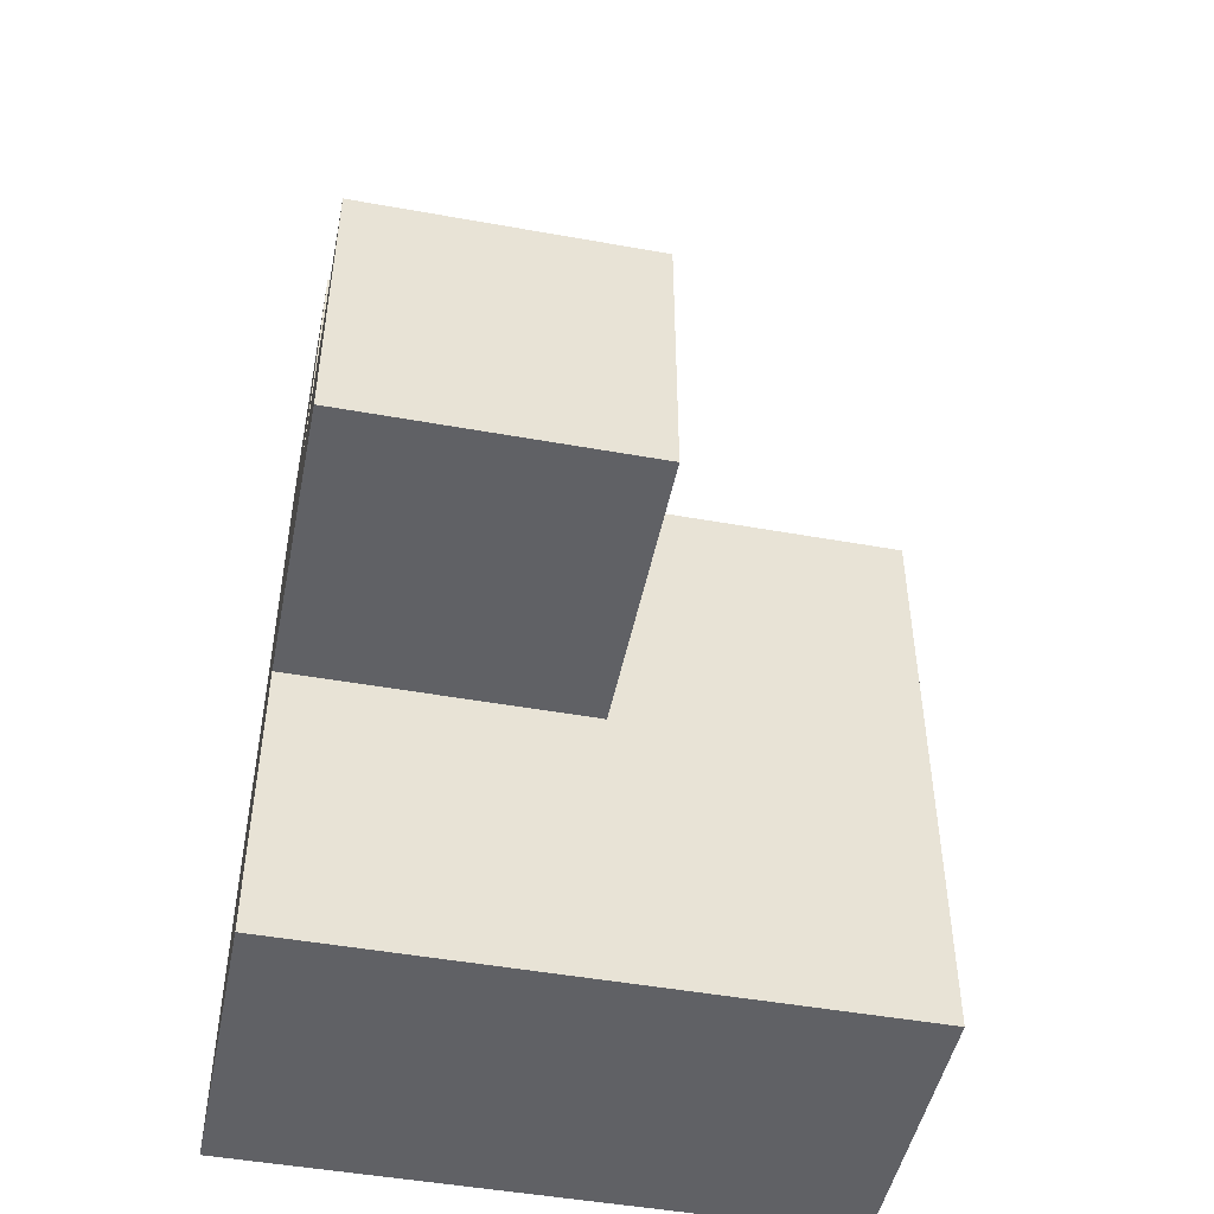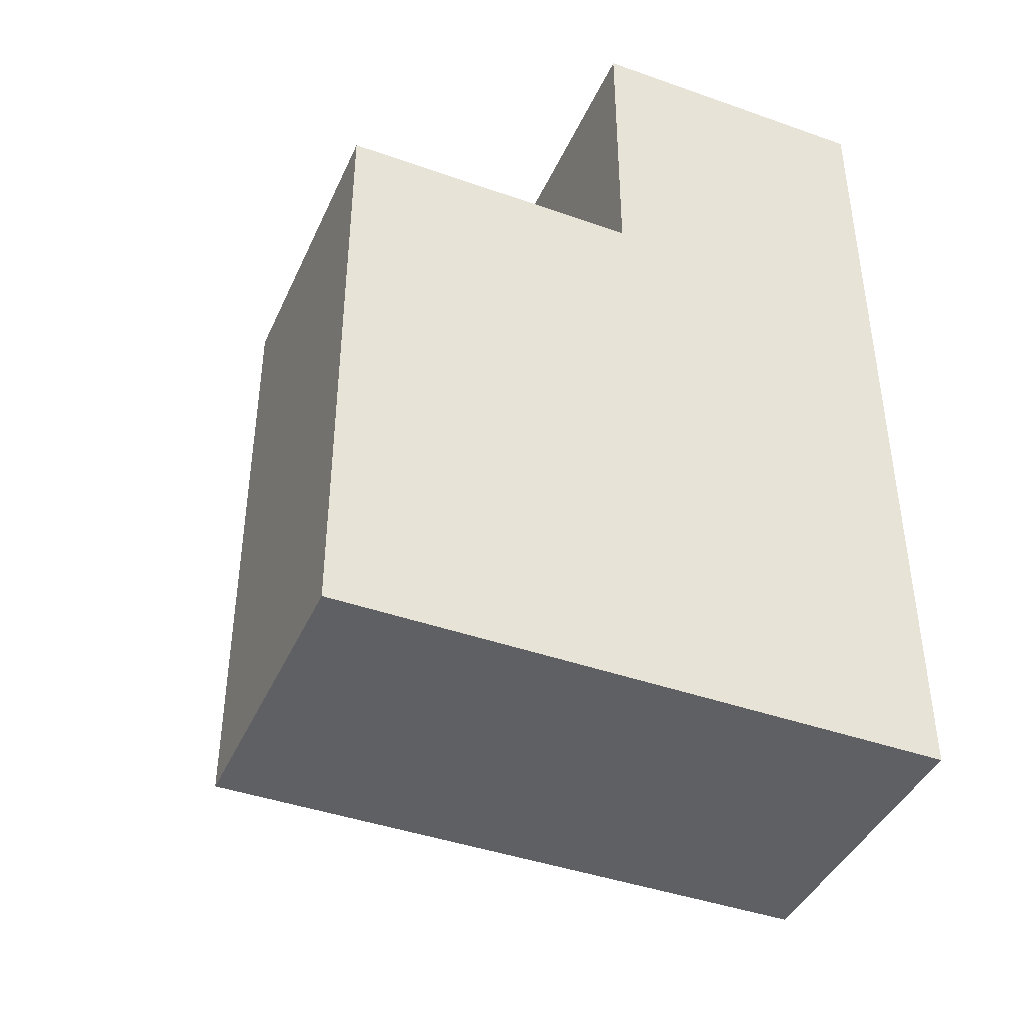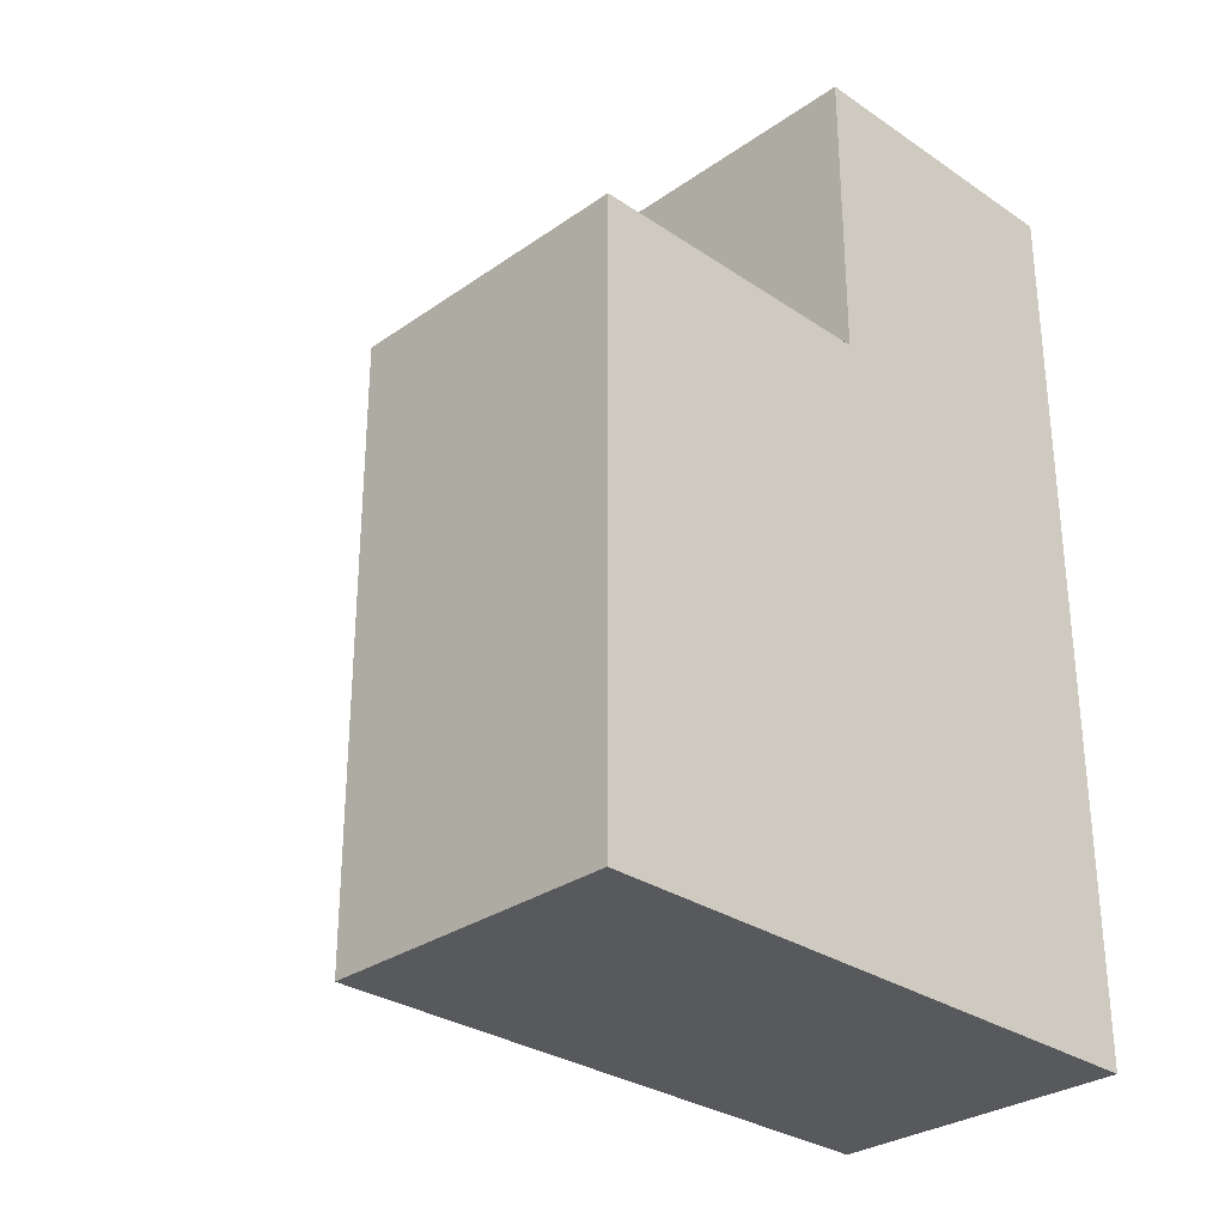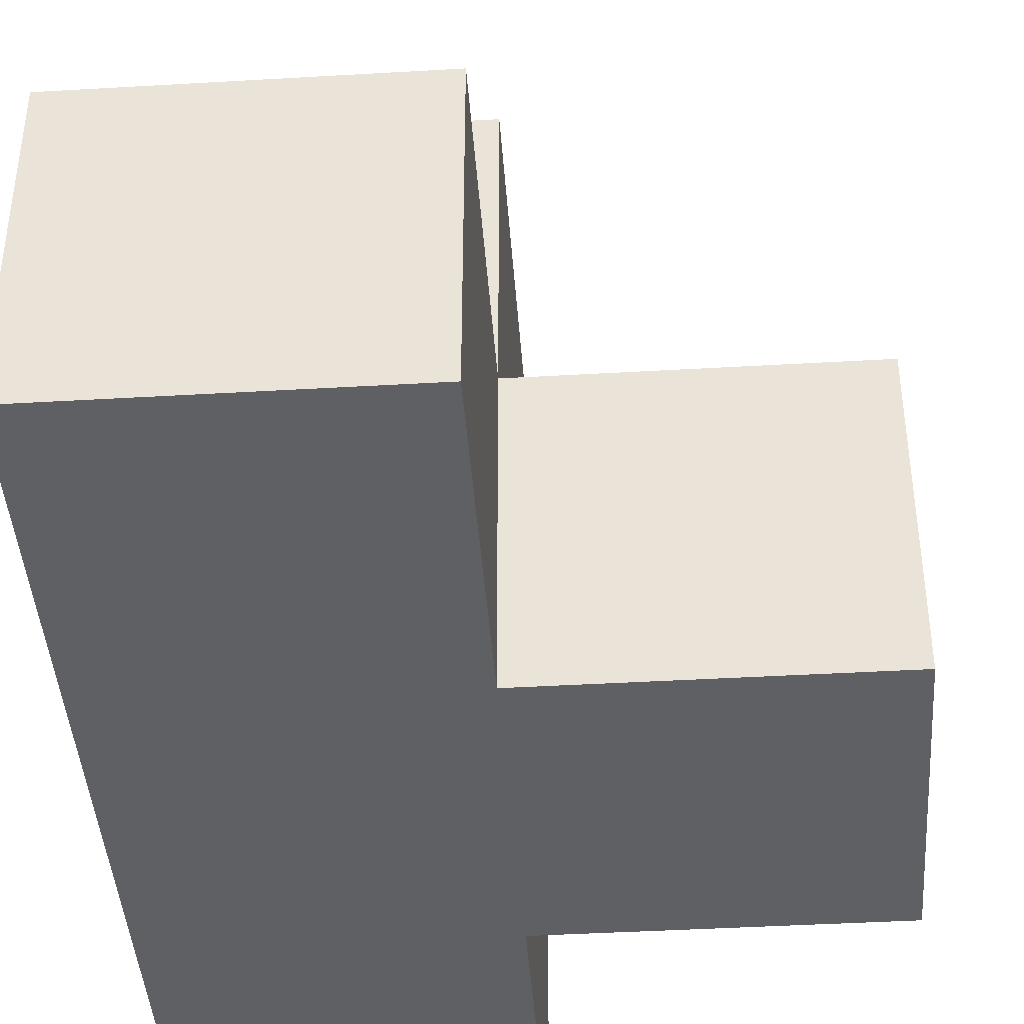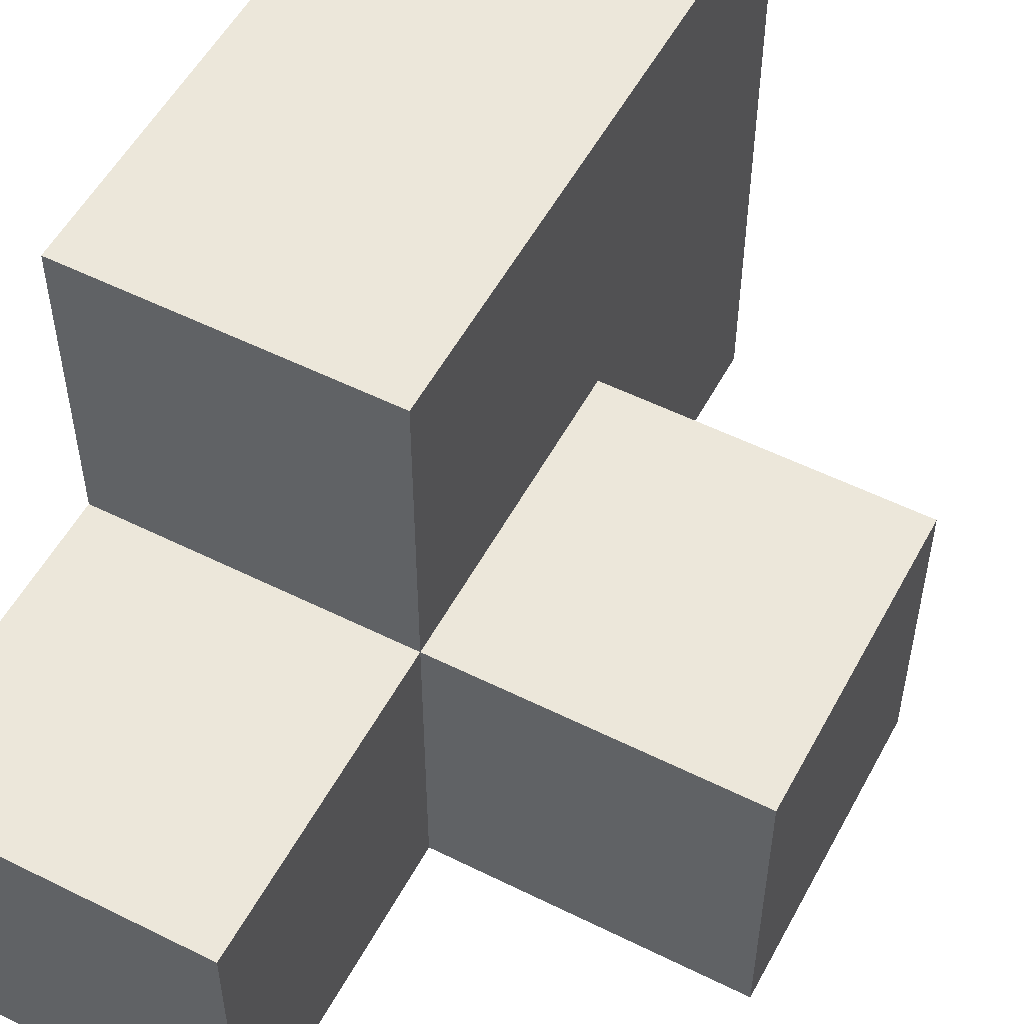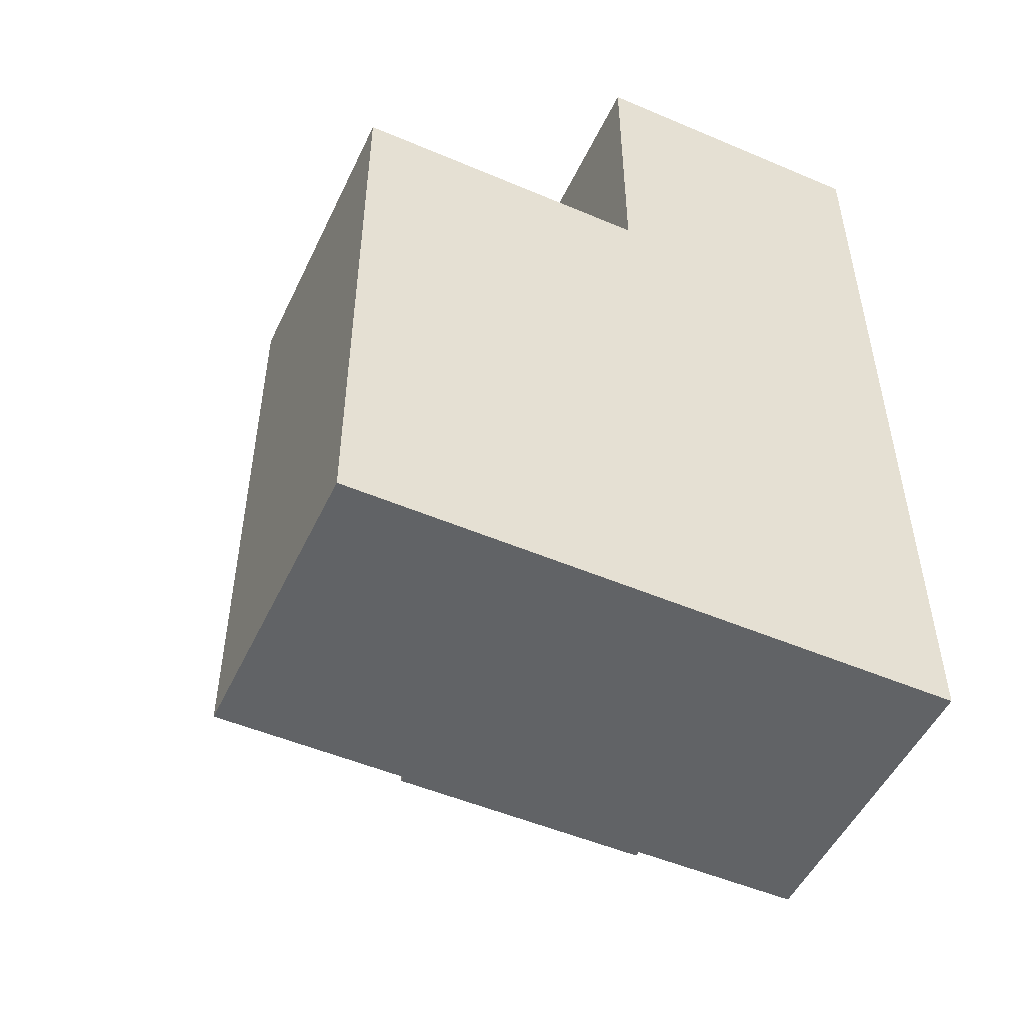
<metadata>
{"format":"obj","ext":"obj","renderer":"f3d","projection":"perspective","resolution":1024,"background":"white","views":[{"elev":-48.0,"azim":78.6,"up":"+Z"},{"elev":-42.1,"azim":-113.0,"up":"+Z"},{"elev":-30.0,"azim":-134.5,"up":"+Z"},{"elev":-42.3,"azim":4.0,"up":"+Y"},{"elev":54.0,"azim":27.9,"up":"+Y"},{"elev":-50.8,"azim":-114.9,"up":"+Z"}]}
</metadata>
<code>
v 2.007 2.008 1.994
v 3.987 2.008 1.004
v 2.997 2.008 1.004
v 2.997 3.988 1.004
v 2.997 2.998 1.994
v 2.007 3.988 1.994
v 2.007 2.998 0.01385
v 3.987 2.998 1.994
v 2.007 2.998 2.984
v 2.007 2.008 1.004
v 2.997 2.008 0.01385
v 2.997 2.998 1.004
v 2.997 2.008 2.984
v 2.997 3.988 0.01385
v 3.987 2.998 1.004
v 2.007 2.998 1.994
v 2.007 3.988 1.004
v 2.007 2.008 0.01385
v 3.987 2.008 1.994
v 2.007 2.008 2.984
v 2.997 2.008 1.994
v 2.997 2.998 2.984
v 2.997 3.988 1.994
v 2.997 2.998 0.01385
v 2.007 3.988 0.01385
v 2.007 2.998 1.004
f 10 3 1
f 21 1 3
f 26 10 16
f 1 16 10
f 20 13 9
f 22 9 13
f 1 21 20
f 13 20 21
f 5 16 22
f 9 22 16
f 16 1 9
f 20 9 1
f 21 5 13
f 22 13 5
f 16 5 6
f 23 6 5
f 4 17 23
f 6 23 17
f 17 26 6
f 16 6 26
f 12 4 5
f 23 5 4
f 2 3 15
f 12 15 3
f 21 19 5
f 8 5 19
f 3 2 21
f 19 21 2
f 15 12 8
f 5 8 12
f 2 15 19
f 8 19 15
f 24 7 14
f 25 14 7
f 14 25 4
f 17 4 25
f 25 7 17
f 26 17 7
f 24 14 12
f 4 12 14
f 11 18 24
f 7 24 18
f 18 11 10
f 3 10 11
f 7 18 26
f 10 26 18
f 11 24 3
f 12 3 24

</code>
